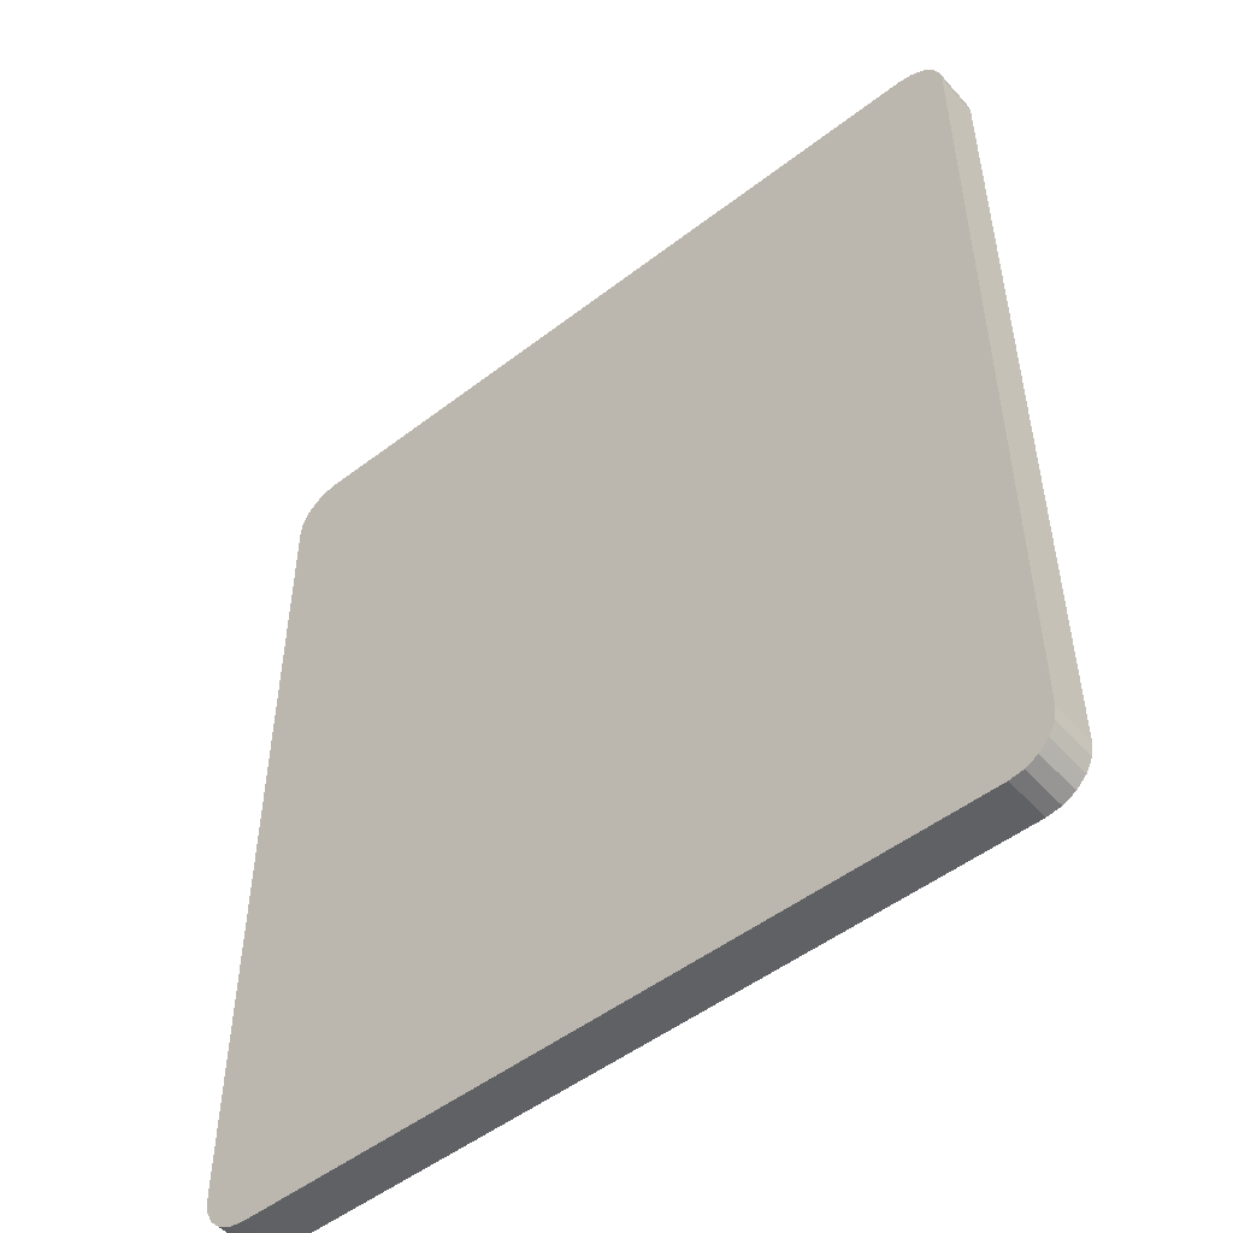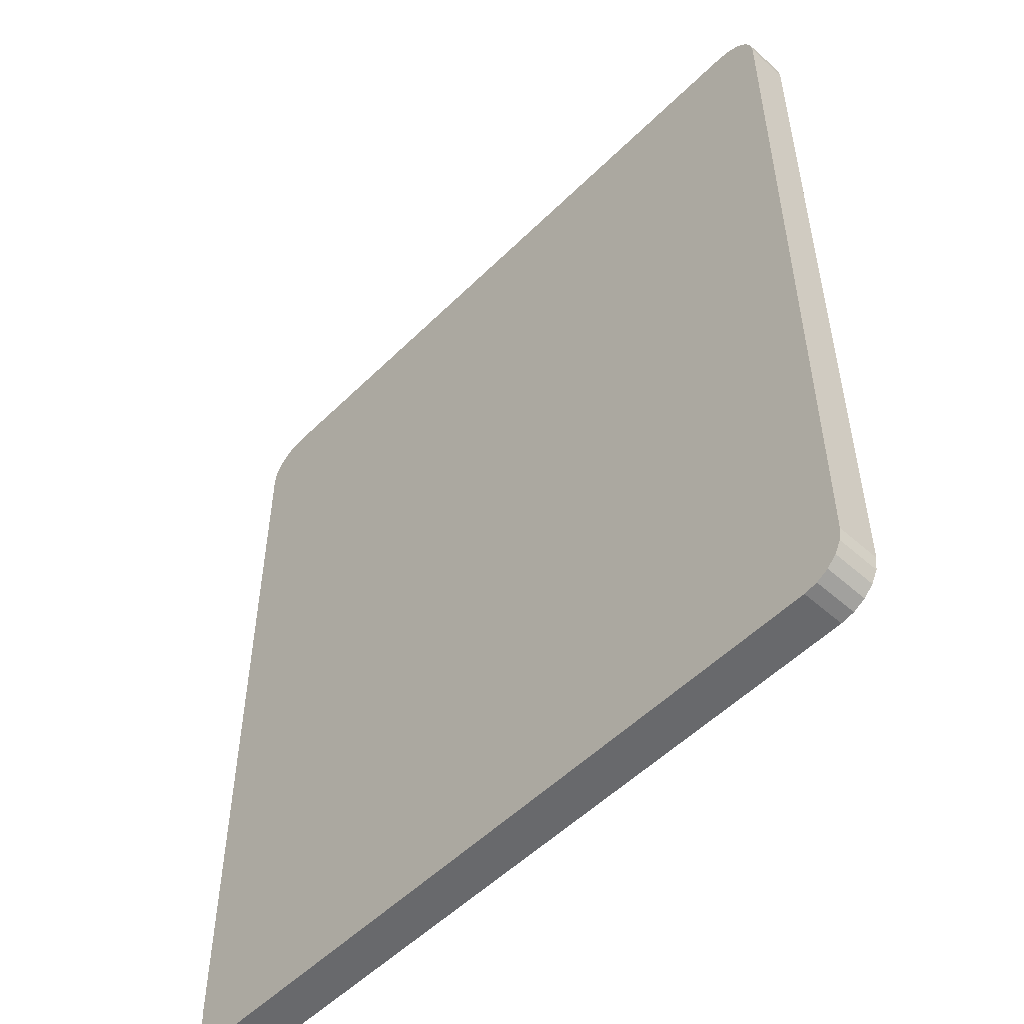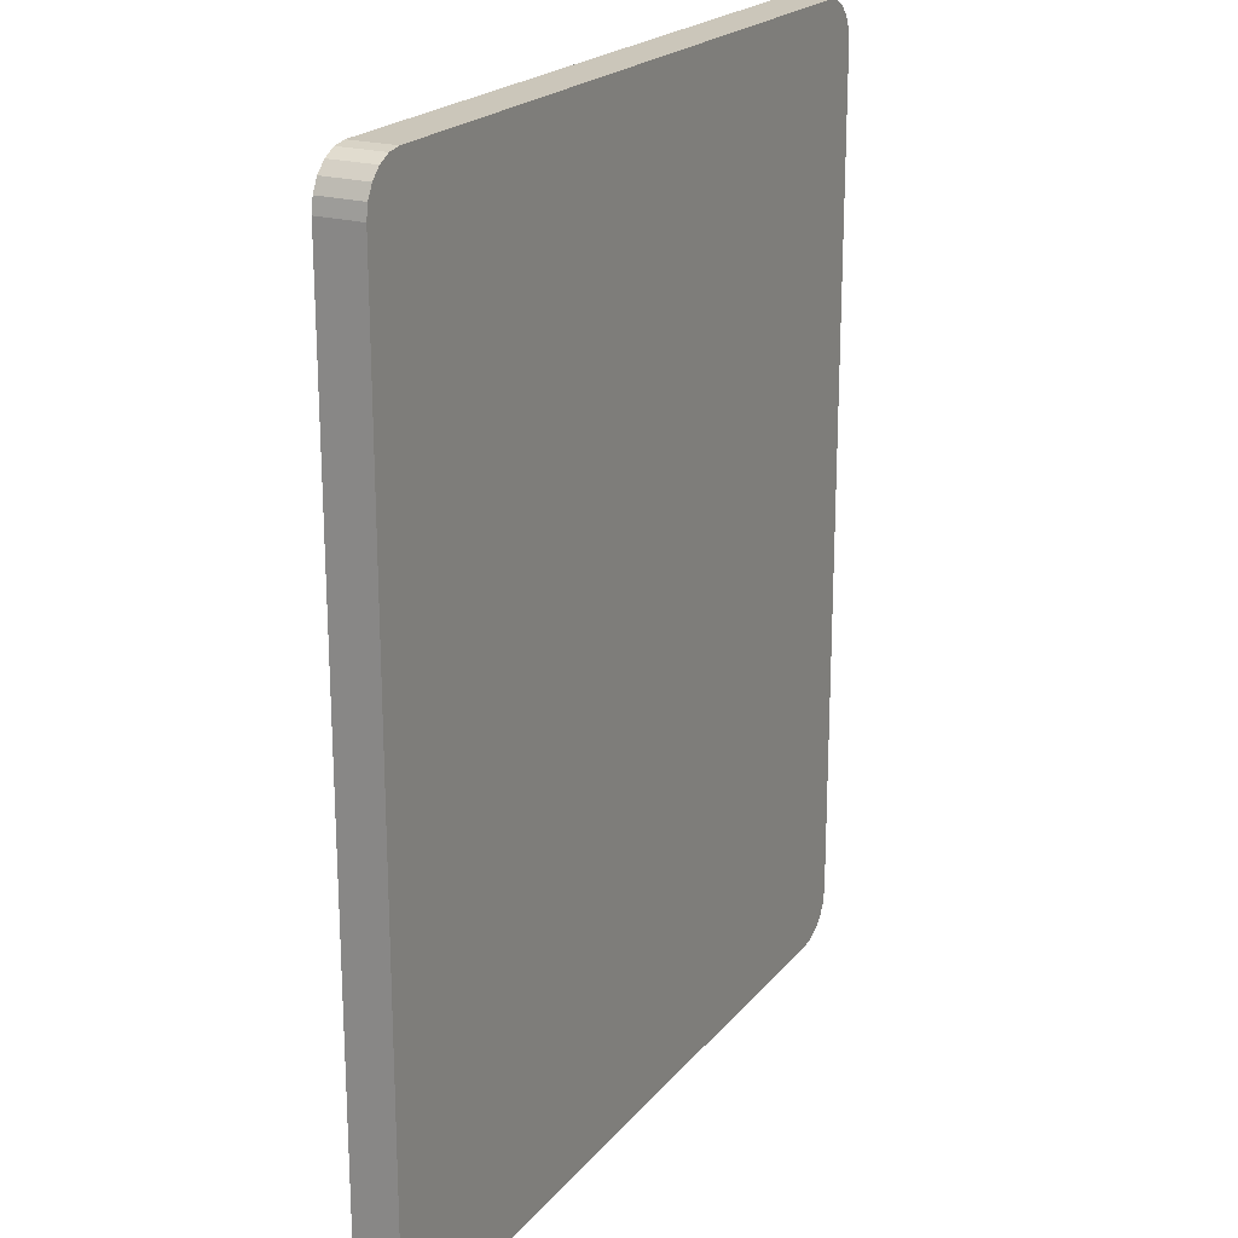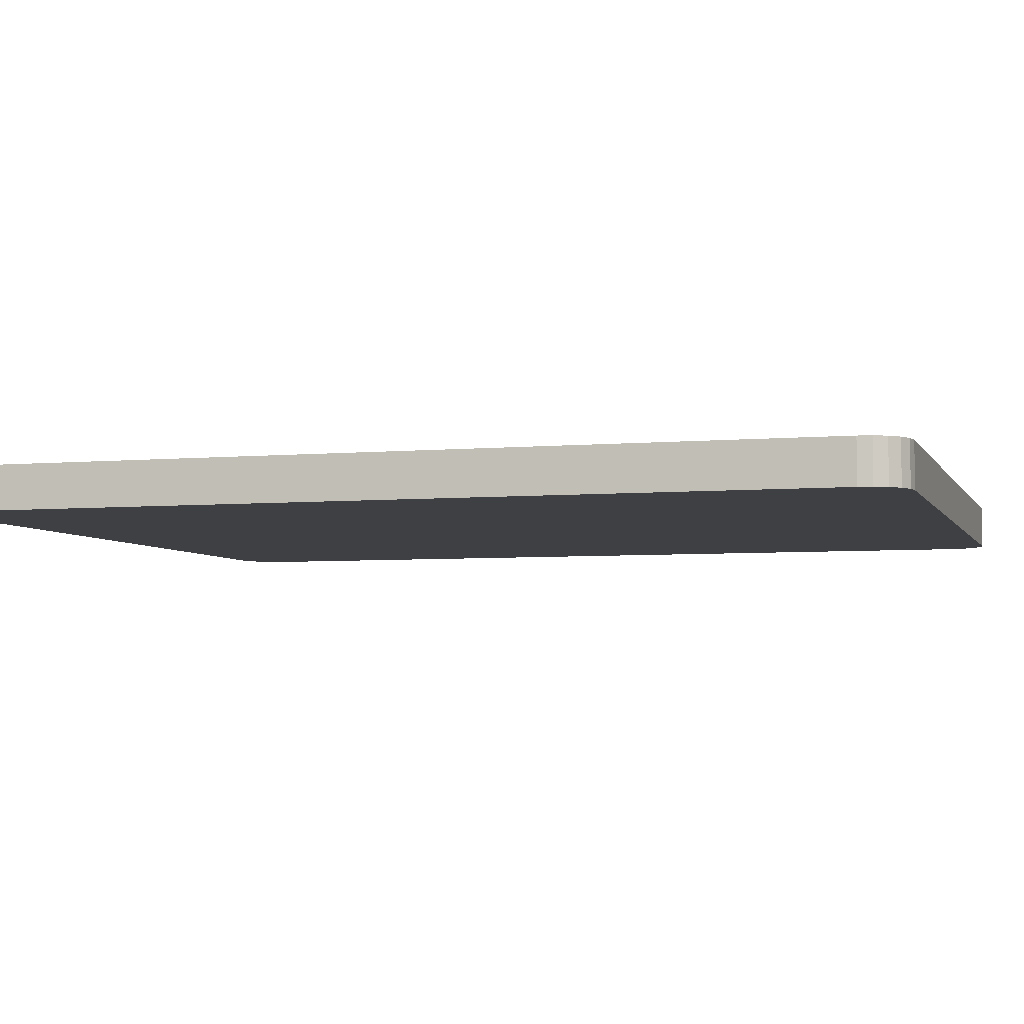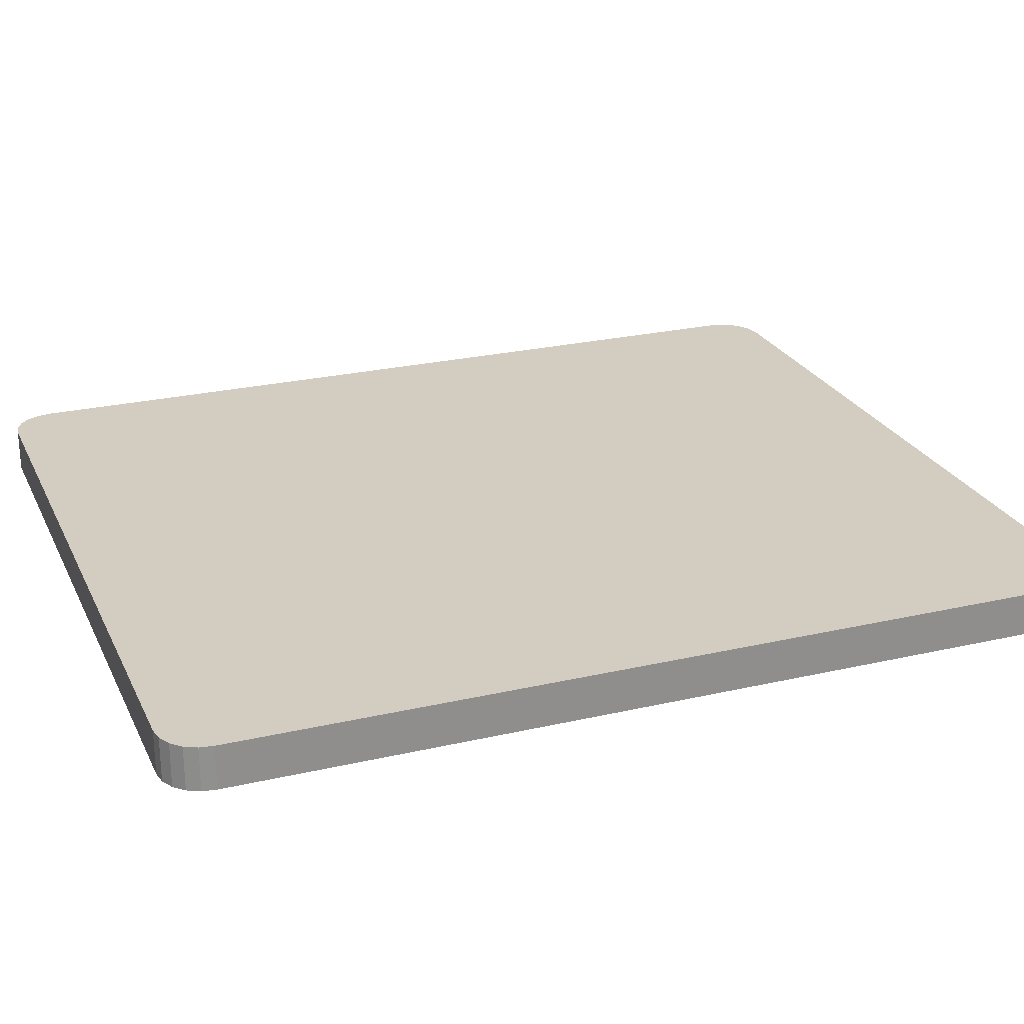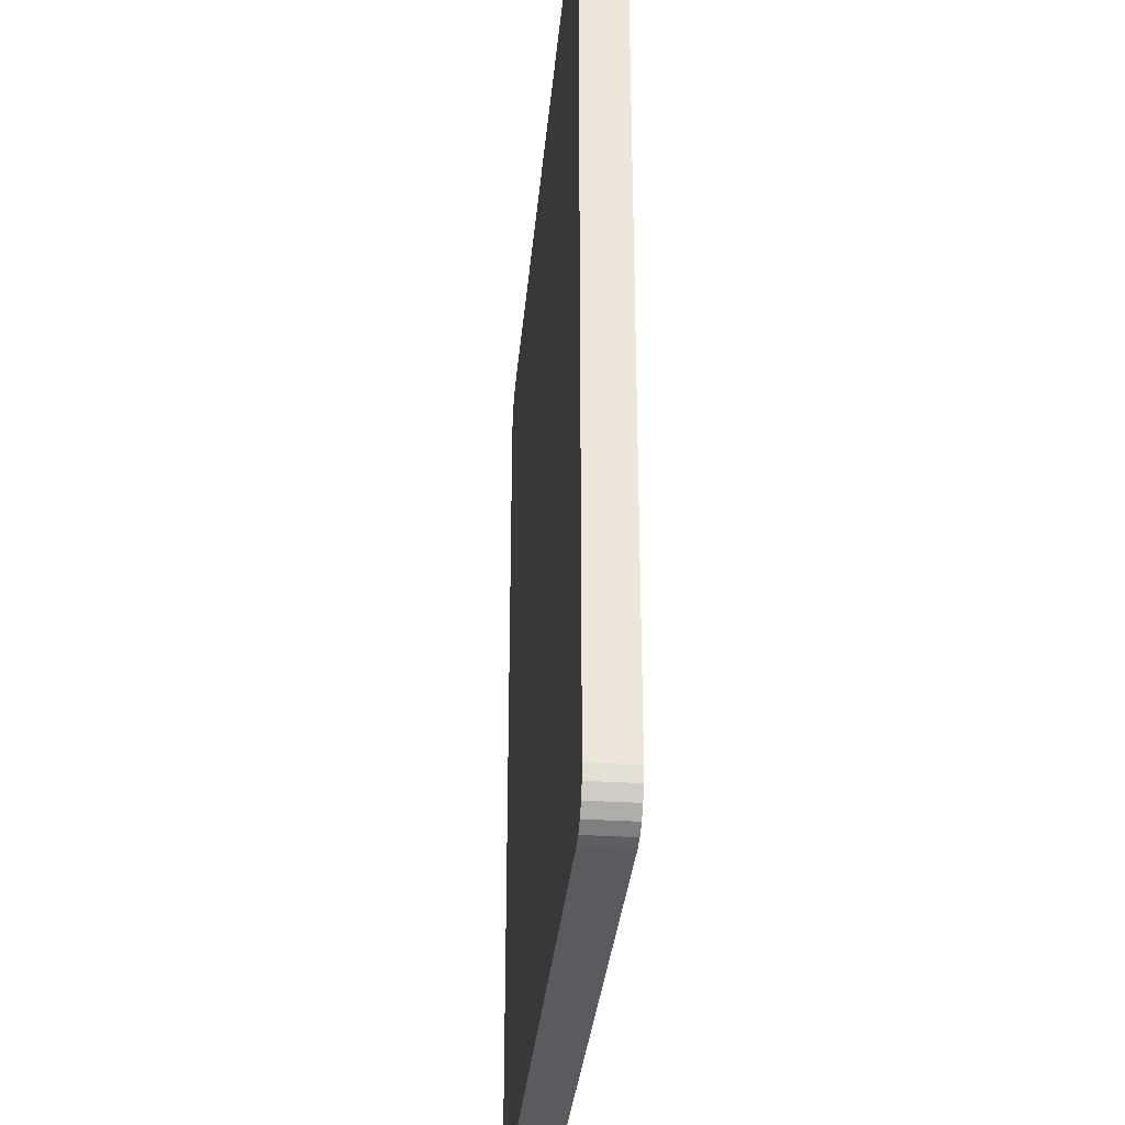
<metadata>
{"format":"obj","ext":"obj","renderer":"f3d","projection":"perspective","resolution":1024,"background":"white","views":[{"elev":-50.3,"azim":-139.8,"up":"+Z"},{"elev":-52.8,"azim":-133.5,"up":"+Z"},{"elev":21.1,"azim":117.9,"up":"+Z"},{"elev":-4.9,"azim":-73.5,"up":"+Y"},{"elev":24.8,"azim":-110.7,"up":"+Y"},{"elev":-32.6,"azim":-95.1,"up":"+Z"}]}
</metadata>
<code>
o Cube
v 0.4072 -0.5 -0.5334
v 0.4572 -0.5 -0.4834
v 0.4227 -0.5 -0.531
v 0.4366 -0.5 -0.5239
v 0.4477 -0.5 -0.5128
v 0.4548 -0.5 -0.4989
v 0.4572 -0.45 -0.4834
v 0.4072 -0.45 -0.5334
v 0.4548 -0.45 -0.4989
v 0.4477 -0.45 -0.5128
v 0.4366 -0.45 -0.5239
v 0.4227 -0.45 -0.531
v 0.4572 -0.5 0.4834
v 0.4072 -0.5 0.5334
v 0.4548 -0.5 0.4989
v 0.4477 -0.5 0.5128
v 0.4366 -0.5 0.5239
v 0.4227 -0.5 0.531
v 0.4072 -0.45 0.5334
v 0.4572 -0.45 0.4834
v 0.4227 -0.45 0.531
v 0.4366 -0.45 0.5239
v 0.4477 -0.45 0.5128
v 0.4548 -0.45 0.4989
v -0.4572 -0.5 -0.4834
v -0.4072 -0.5 -0.5334
v -0.4548 -0.5 -0.4989
v -0.4477 -0.5 -0.5128
v -0.4366 -0.5 -0.5239
v -0.4227 -0.5 -0.531
v -0.4072 -0.45 -0.5334
v -0.4572 -0.45 -0.4834
v -0.4227 -0.45 -0.531
v -0.4366 -0.45 -0.5239
v -0.4477 -0.45 -0.5128
v -0.4548 -0.45 -0.4989
v -0.4072 -0.5 0.5334
v -0.4572 -0.5 0.4834
v -0.4227 -0.5 0.531
v -0.4366 -0.5 0.5239
v -0.4477 -0.5 0.5128
v -0.4548 -0.5 0.4989
v -0.4572 -0.45 0.4834
v -0.4072 -0.45 0.5334
v -0.4548 -0.45 0.4989
v -0.4477 -0.45 0.5128
v -0.4366 -0.45 0.5239
v -0.4227 -0.45 0.531
v 0.4072 -0.5 -0.5334
v 0.4572 -0.5 -0.4834
v 0.4227 -0.5 -0.531
v 0.4366 -0.5 -0.5239
v 0.4477 -0.5 -0.5128
v 0.4548 -0.5 -0.4989
v 0.4072 -0.45 -0.5334
v 0.4572 -0.45 -0.4834
v 0.4227 -0.45 -0.531
v 0.4366 -0.45 -0.5239
v 0.4477 -0.45 -0.5128
v 0.4548 -0.45 -0.4989
v 0.4072 -0.5 0.5334
v 0.4572 -0.5 0.4834
v 0.4227 -0.5 0.531
v 0.4366 -0.5 0.5239
v 0.4477 -0.5 0.5128
v 0.4548 -0.5 0.4989
v 0.4072 -0.45 0.5334
v 0.4572 -0.45 0.4834
v 0.4227 -0.45 0.531
v 0.4366 -0.45 0.5239
v 0.4477 -0.45 0.5128
v 0.4548 -0.45 0.4989
v -0.4072 -0.5 -0.5334
v -0.4572 -0.5 -0.4834
v -0.4227 -0.5 -0.531
v -0.4366 -0.5 -0.5239
v -0.4477 -0.5 -0.5128
v -0.4548 -0.5 -0.4989
v -0.4572 -0.45 -0.4834
v -0.4072 -0.45 -0.5334
v -0.4548 -0.45 -0.4989
v -0.4477 -0.45 -0.5128
v -0.4366 -0.45 -0.5239
v -0.4227 -0.45 -0.531
v -0.4072 -0.5 0.5334
v -0.4572 -0.5 0.4834
v -0.4227 -0.5 0.531
v -0.4366 -0.5 0.5239
v -0.4477 -0.5 0.5128
v -0.4548 -0.5 0.4989
v -0.4072 -0.45 0.5334
v -0.4572 -0.45 0.4834
v -0.4227 -0.45 0.531
v -0.4366 -0.45 0.5239
v -0.4477 -0.45 0.5128
v -0.4548 -0.45 0.4989
g Cube_Cube_front-back
f 92 96 95 94 93 91 67 69 70 71 72 68 56 60 59 58 57 55 80 84 83 82 81 79
f 62 66 65 64 63 61 85 87 88 89 90 86 74 78 77 76 75 73 49 51 52 53 54 50
g Cube_Cube_edges
f 14 19 44 37
f 25 38 43 32
f 26 31 8 1
f 1 8 12 3
f 3 12 11 4
f 4 11 10 5
f 5 10 9 6
f 6 9 7 2
f 19 14 18 21
f 21 18 17 22
f 22 17 16 23
f 23 16 15 24
f 24 15 13 20
f 37 44 48 39
f 39 48 47 40
f 40 47 46 41
f 41 46 45 42
f 42 45 43 38
f 31 26 30 33
f 33 30 29 34
f 34 29 28 35
f 35 28 27 36
f 36 27 25 32
f 13 2 7 20

</code>
